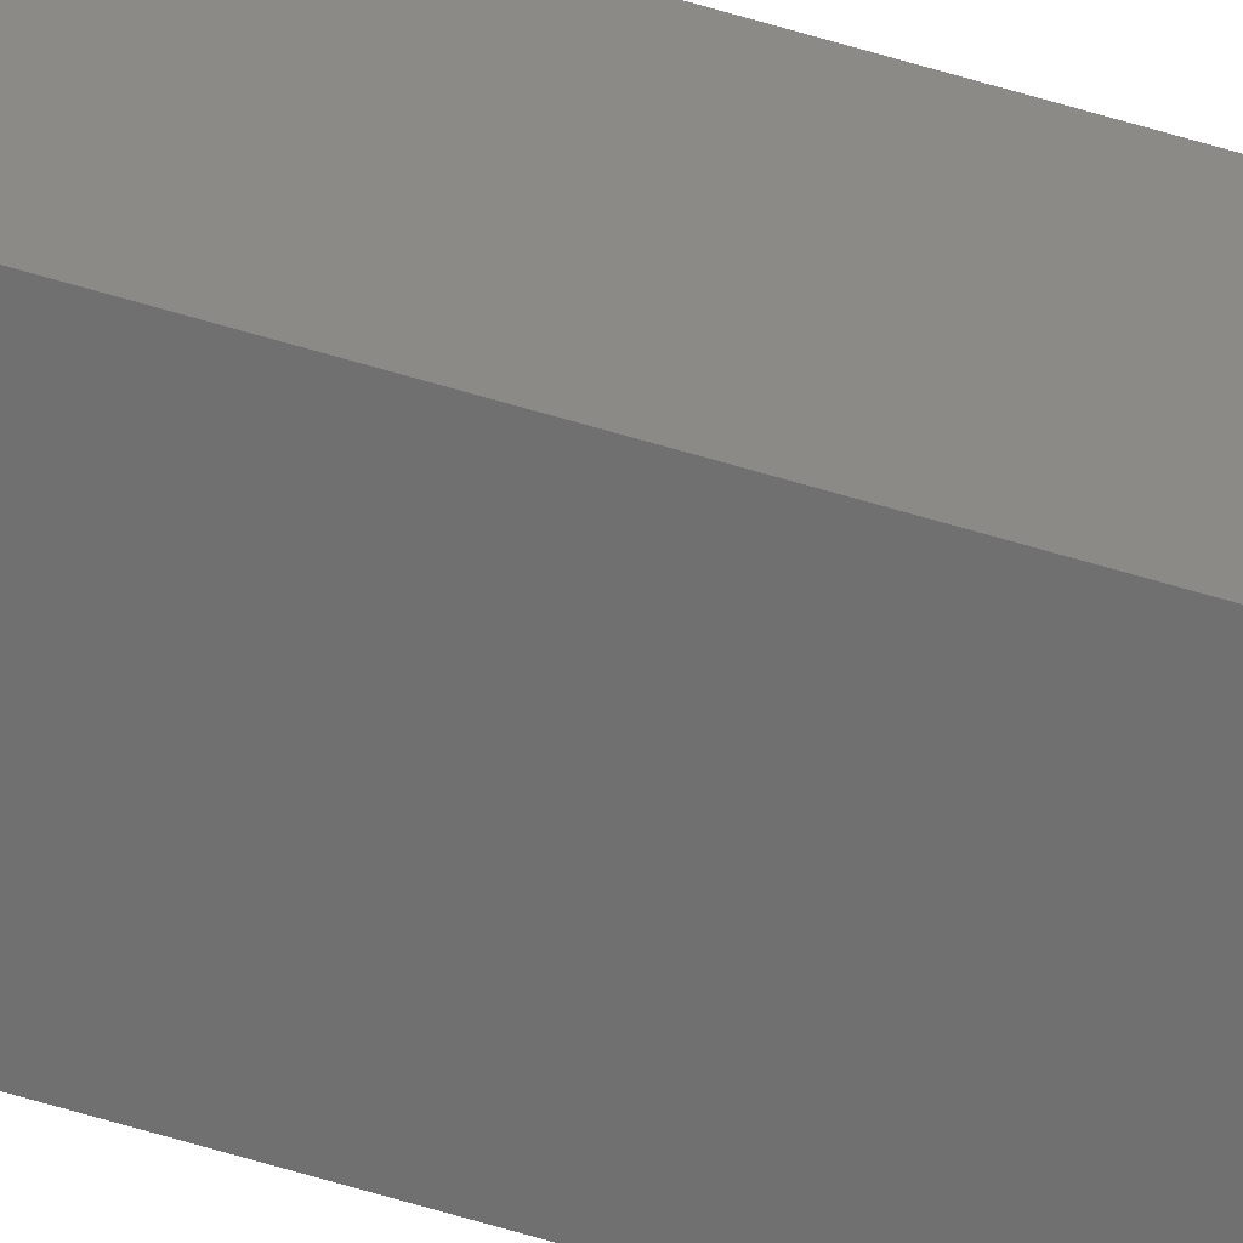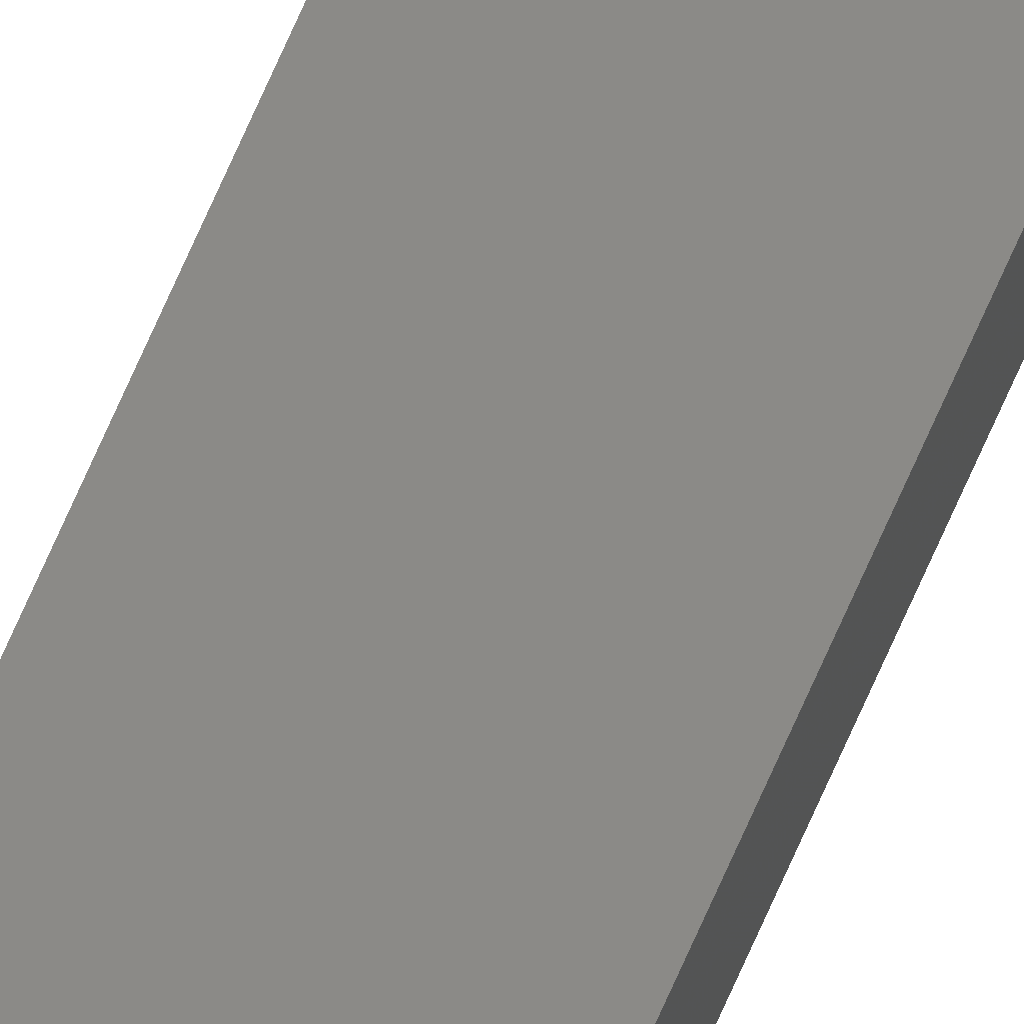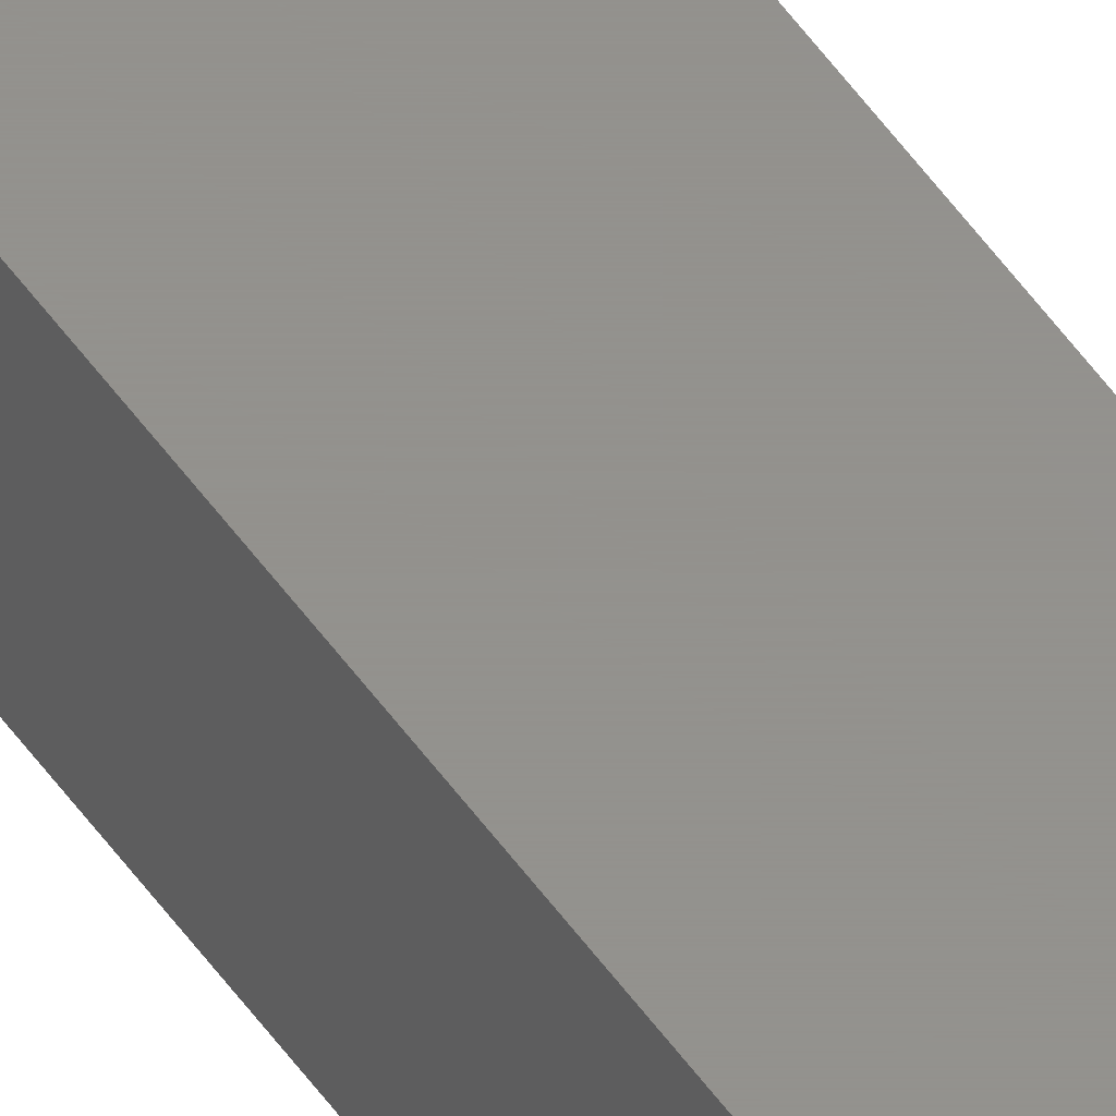
<metadata>
{"format":"stl","ext":"stl","renderer":"f3d","projection":"perspective","resolution":1024,"background":"white","views":[{"elev":-60.1,"azim":72.5,"up":"+Z"},{"elev":79.5,"azim":-155.5,"up":"+Z"},{"elev":55.4,"azim":-35.1,"up":"+Z"}]}
</metadata>
<code>
# stl→obj: 22 verts, 40 faces
v -0.01562 -0.007812 0
v -0.01562 -0.003472 0.001317
v -0.01562 -0.006288 0.0001501
v -0.01562 -0.004823 0.0005947
v -0.01562 -9.63e-35 0.007812
v -0.01562 -0.0001501 0.006288
v -0.01562 -0.001317 0.003472
v -0.01562 -0.0005947 0.004823
v -0.01562 -0.75 0.007812
v -0.01562 -0.002288 0.002288
v -0.01562 -0.75 0
v -0.007812 -0.007812 -4.784e-19
v -0.007812 -0.006288 0.0001501
v -0.007812 -0.003472 0.001317
v -0.007812 -0.004823 0.0005947
v -0.007812 -0.001317 0.003472
v -0.007812 -0.002288 0.002288
v -0.007812 -0.75 0.007812
v -0.007812 -0.75 -4.784e-19
v -0.007812 -0.0005947 0.004823
v -0.007812 -0.0001501 0.006288
v -0.007812 4.743e-19 0.007812
f 1 2 3
f 2 4 3
f 5 6 7
f 7 6 8
f 9 5 7
f 9 7 10
f 9 10 2
f 9 2 1
f 9 1 11
f 12 13 14
f 14 13 15
f 16 14 17
f 18 19 12
f 18 12 14
f 18 14 16
f 18 16 20
f 18 20 21
f 18 21 22
f 1 12 11
f 11 12 19
f 22 5 18
f 18 5 9
f 5 22 6
f 6 22 21
f 6 21 8
f 8 21 20
f 8 20 7
f 7 20 16
f 7 16 10
f 10 16 17
f 10 17 2
f 2 17 14
f 2 14 4
f 4 14 15
f 4 15 3
f 3 15 13
f 3 13 1
f 1 13 12
f 11 19 9
f 9 19 18

</code>
